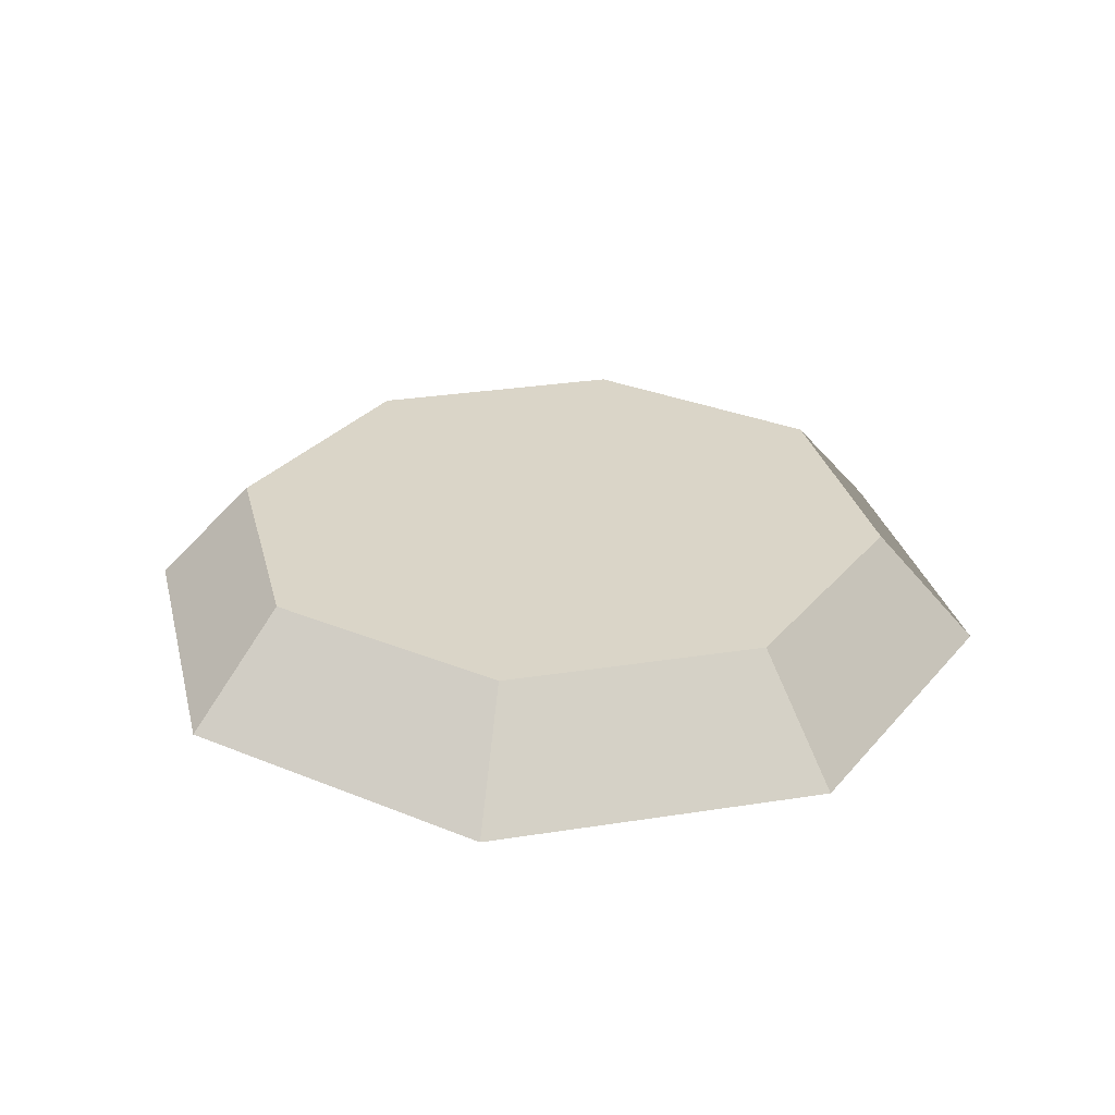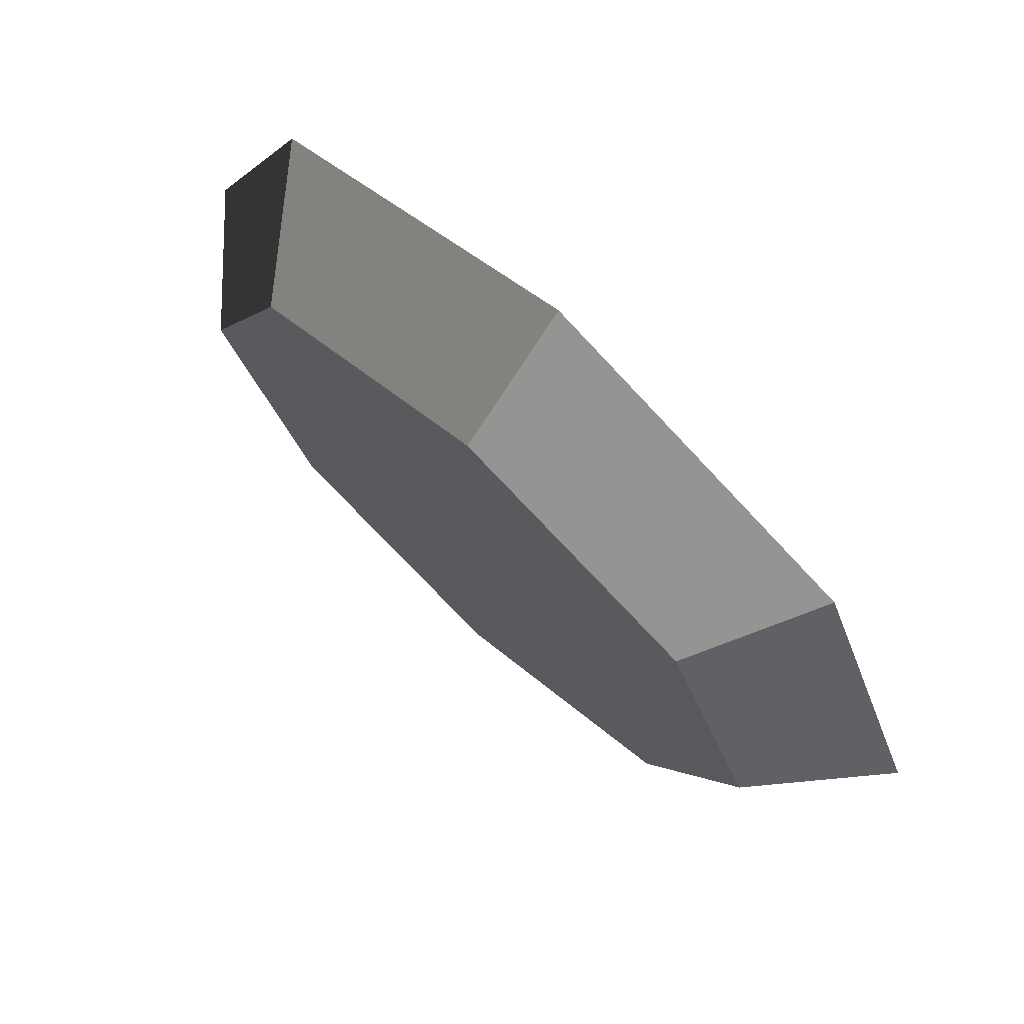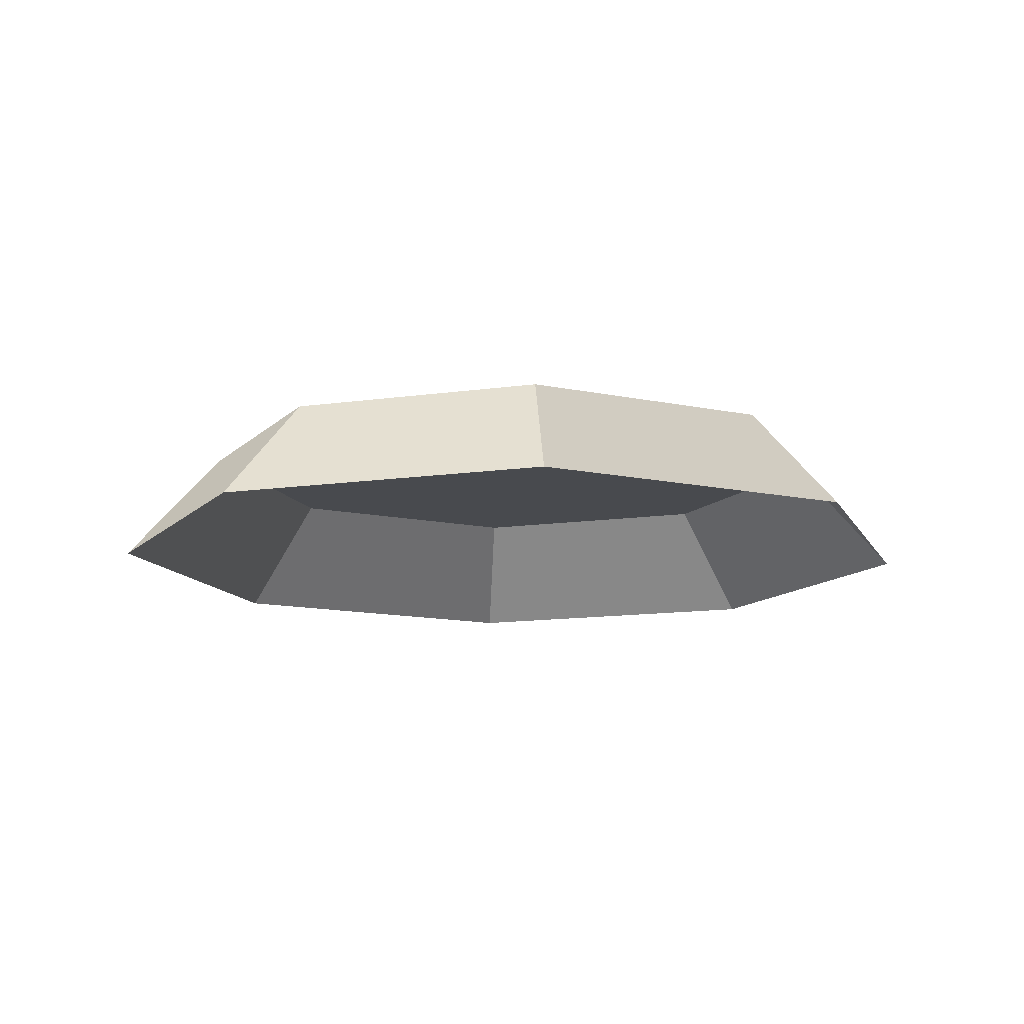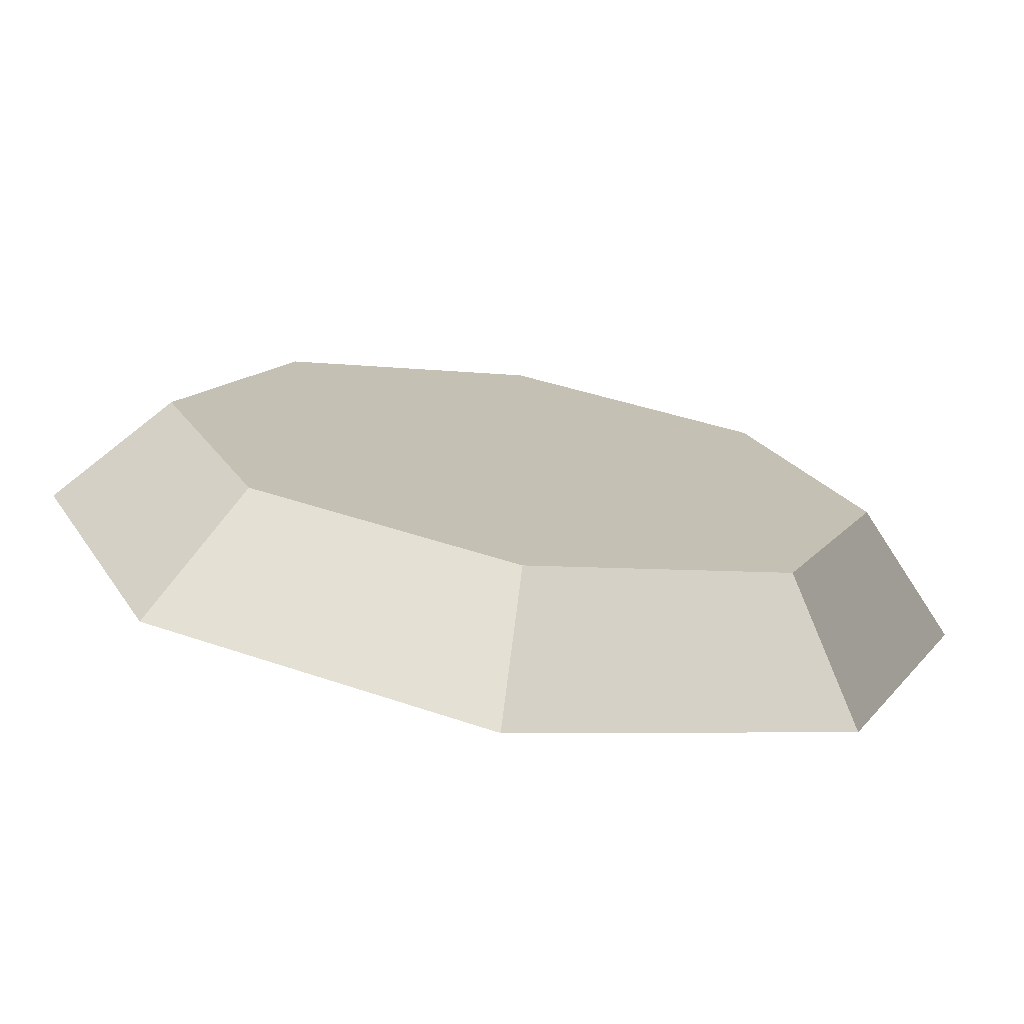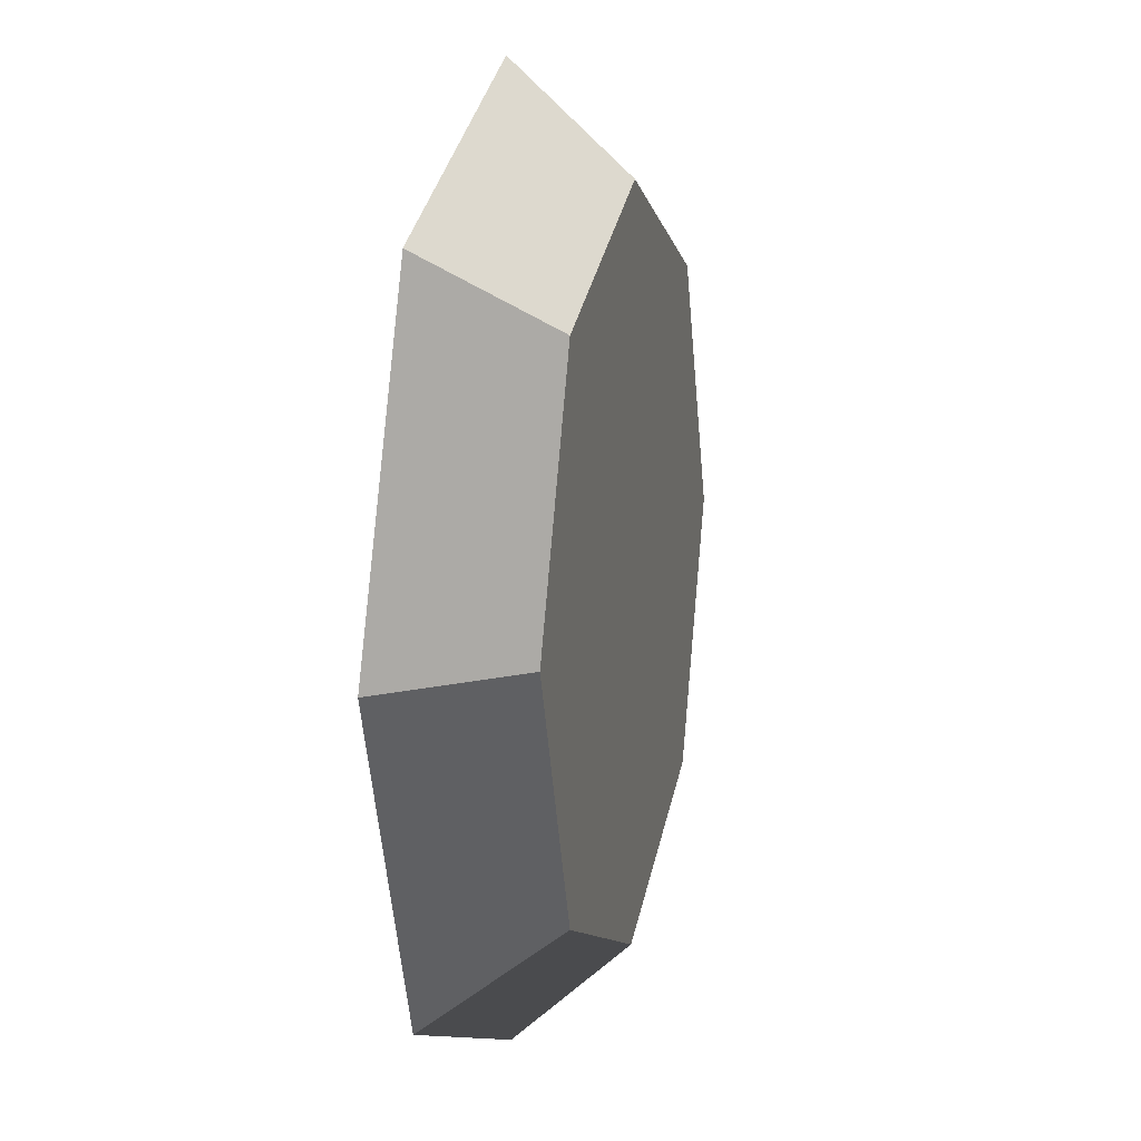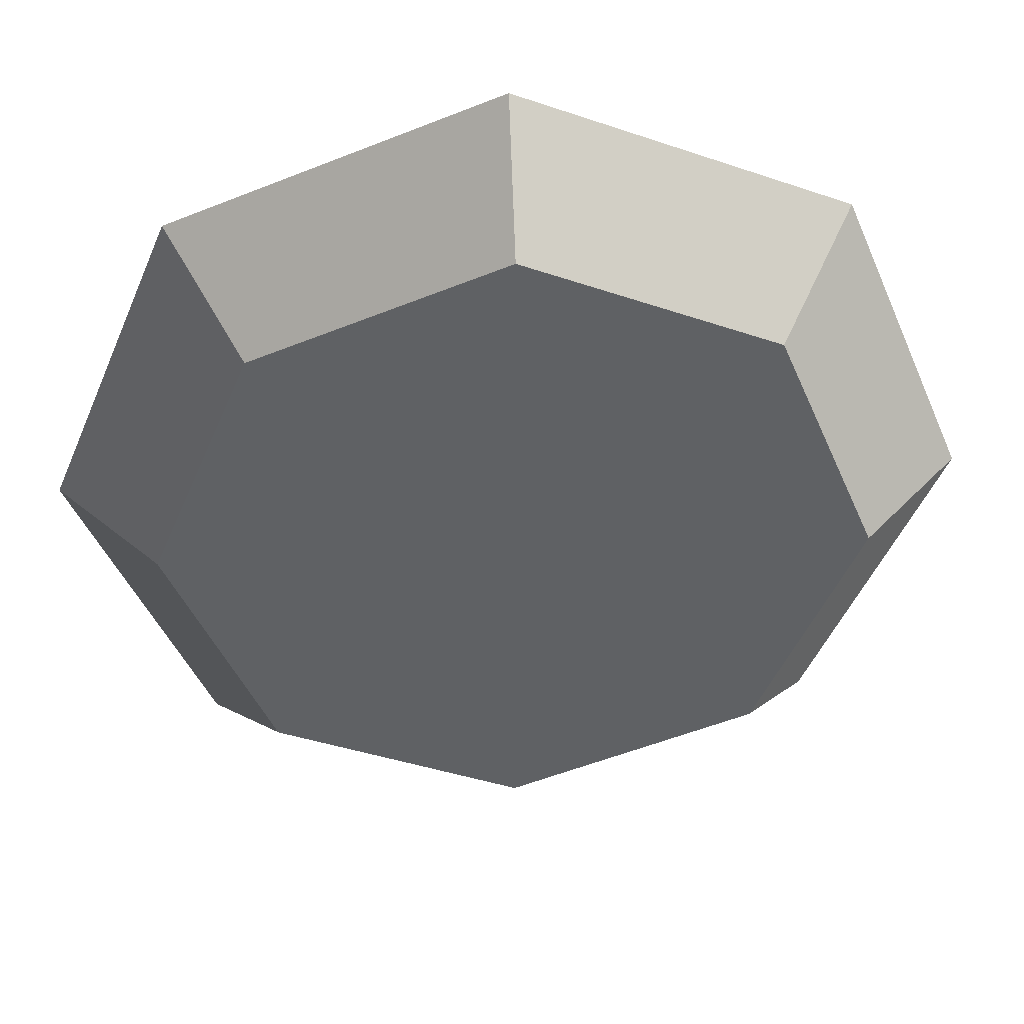
<metadata>
{"format":"obj","ext":"obj","renderer":"f3d","projection":"perspective","resolution":1024,"background":"white","views":[{"elev":29.1,"azim":-80.8,"up":"+Y"},{"elev":73.8,"azim":-137.7,"up":"+Z"},{"elev":-12.8,"azim":131.0,"up":"+Y"},{"elev":-73.4,"azim":170.7,"up":"+Z"},{"elev":12.8,"azim":103.1,"up":"+Z"},{"elev":42.3,"azim":176.9,"up":"+Z"}]}
</metadata>
<code>
g P42
v -20 -2.519 -0.0108
v -10.9 2.519 10.89
v -15.41 2.519 -0.008371
v -14.15 -2.519 14.14
v -14.15 -2.519 14.14
v -0.008279 2.519 15.41
v -10.9 2.519 10.89
v -0.01071 -2.519 20
v -0.01071 -2.519 20
v 10.89 2.519 10.9
v -0.008279 2.519 15.41
v 14.14 -2.519 14.15
v 14.14 -2.519 14.15
v 15.41 2.519 0.008109
v 10.89 2.519 10.9
v 20 -2.519 0.01054
v 20 -2.519 0.01054
v 10.9 2.519 -10.89
v 15.41 2.519 0.008109
v 14.15 -2.519 -14.14
v 14.15 -2.519 -14.14
v 0.008122 2.519 -15.41
v 10.9 2.519 -10.89
v 0.01058 -2.519 -20
v 0.01058 -2.519 -20
v -10.89 2.519 -10.9
v 0.008122 2.519 -15.41
v -14.14 -2.519 -14.15
v -14.14 -2.519 -14.15
v -15.41 2.519 -0.008371
v -10.89 2.519 -10.9
v -20 -2.519 -0.0108
v 15.41 2.519 0.008109
v -0.008279 2.519 15.41
v 10.89 2.519 10.9
v 10.9 2.519 -10.89
v -10.9 2.519 10.89
v 0.008122 2.519 -15.41
v -10.89 2.519 -10.9
v -15.41 2.519 -0.008371
f 3 1 2
f 2 1 4
f 7 5 6
f 6 5 8
f 11 9 10
f 10 9 12
f 15 13 14
f 14 13 16
f 19 17 18
f 18 17 20
f 23 21 22
f 22 21 24
f 27 25 26
f 26 25 28
f 31 29 30
f 30 29 32
f 35 33 34
f 33 36 34
f 36 37 34
f 38 37 36
f 39 37 38
f 40 37 39

</code>
